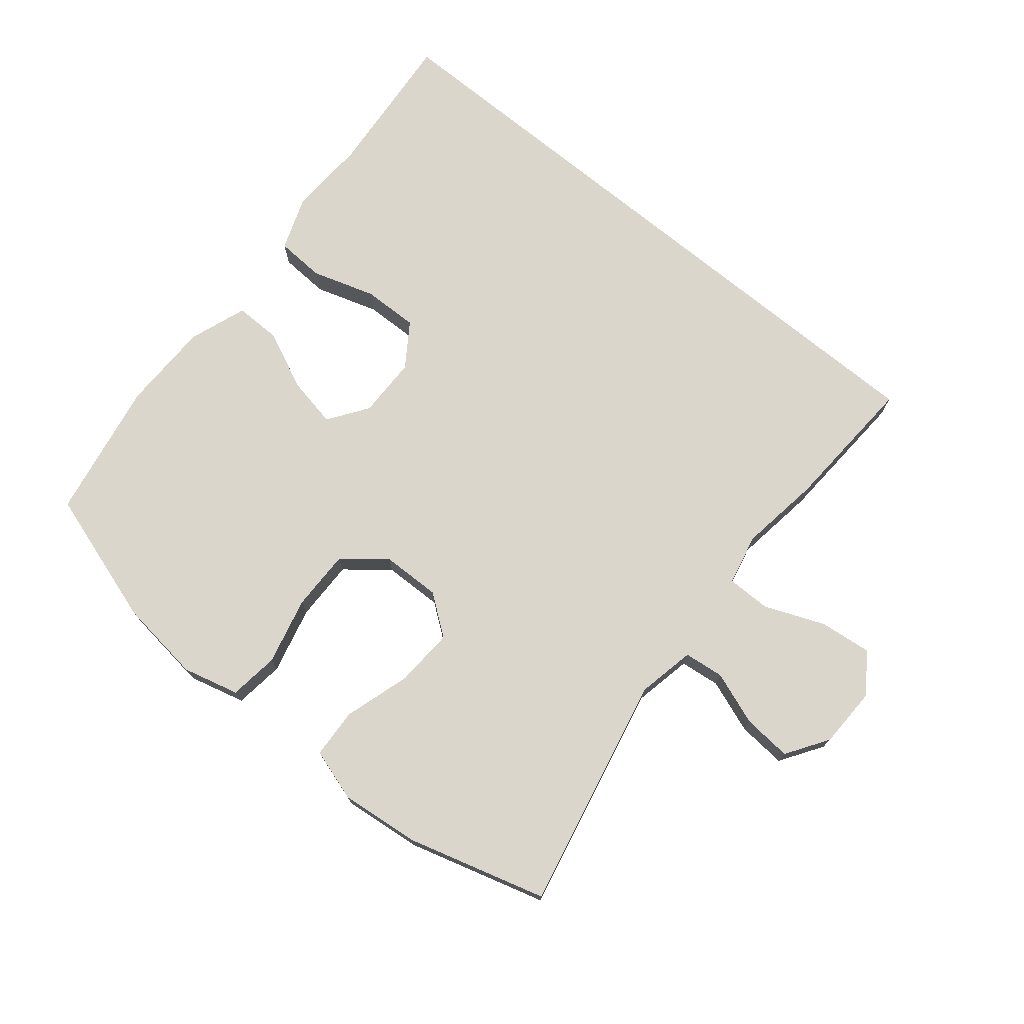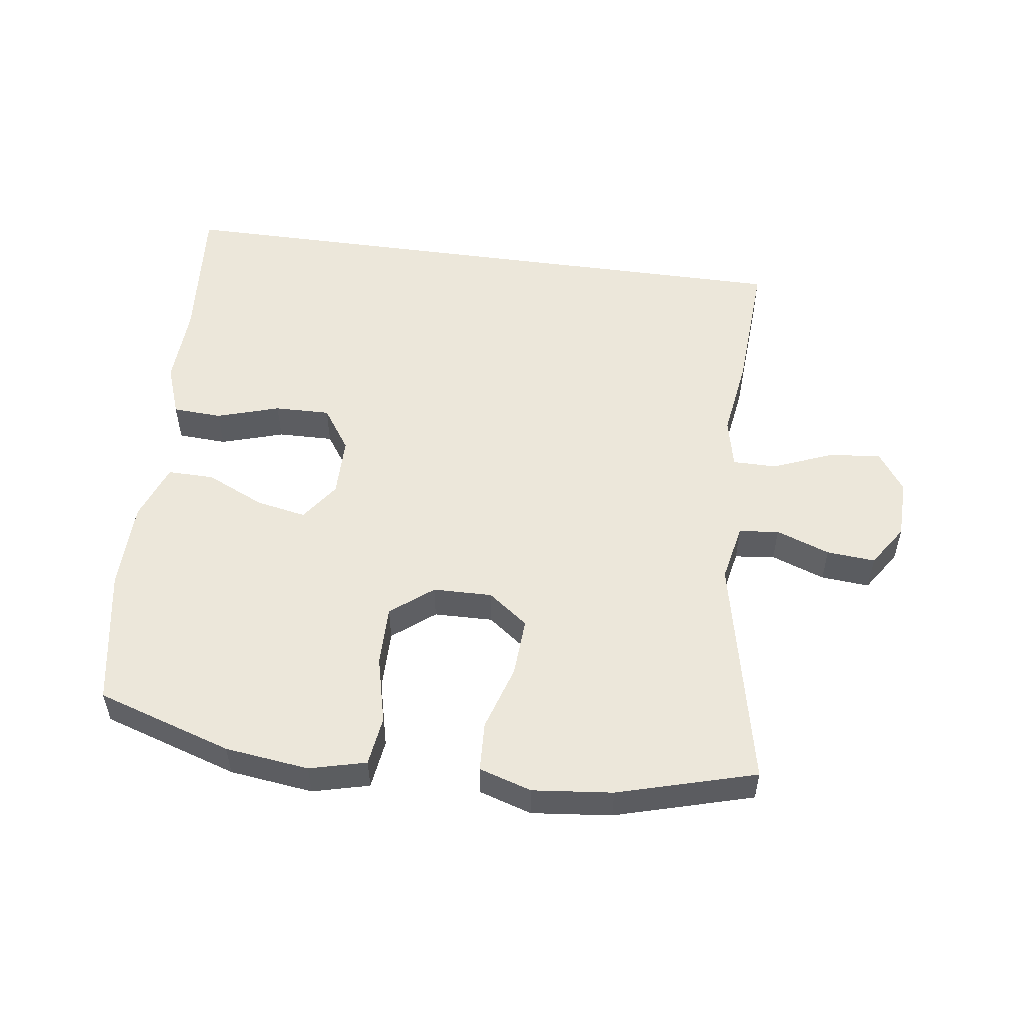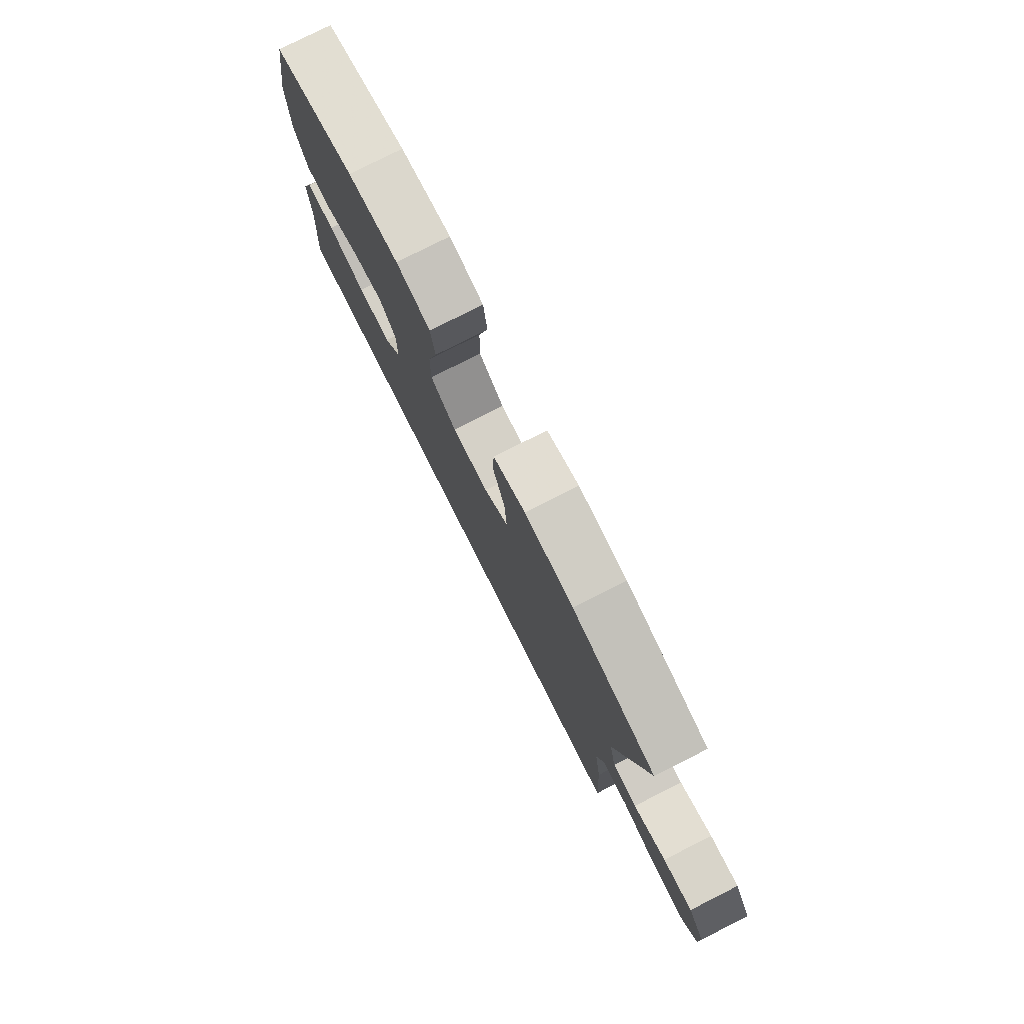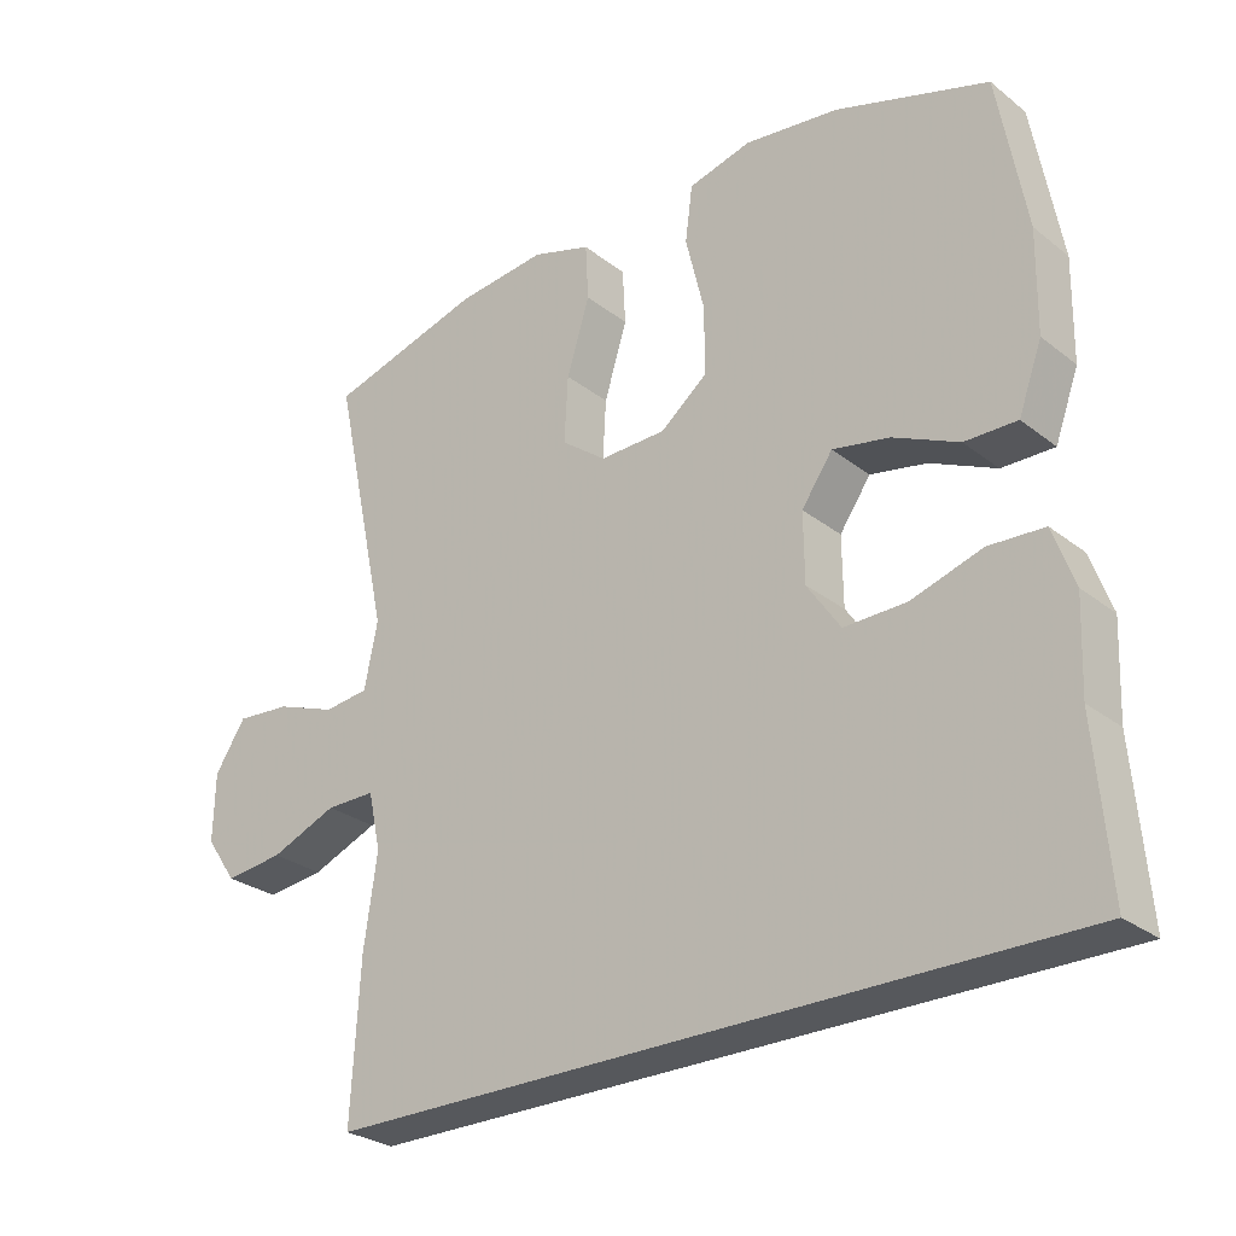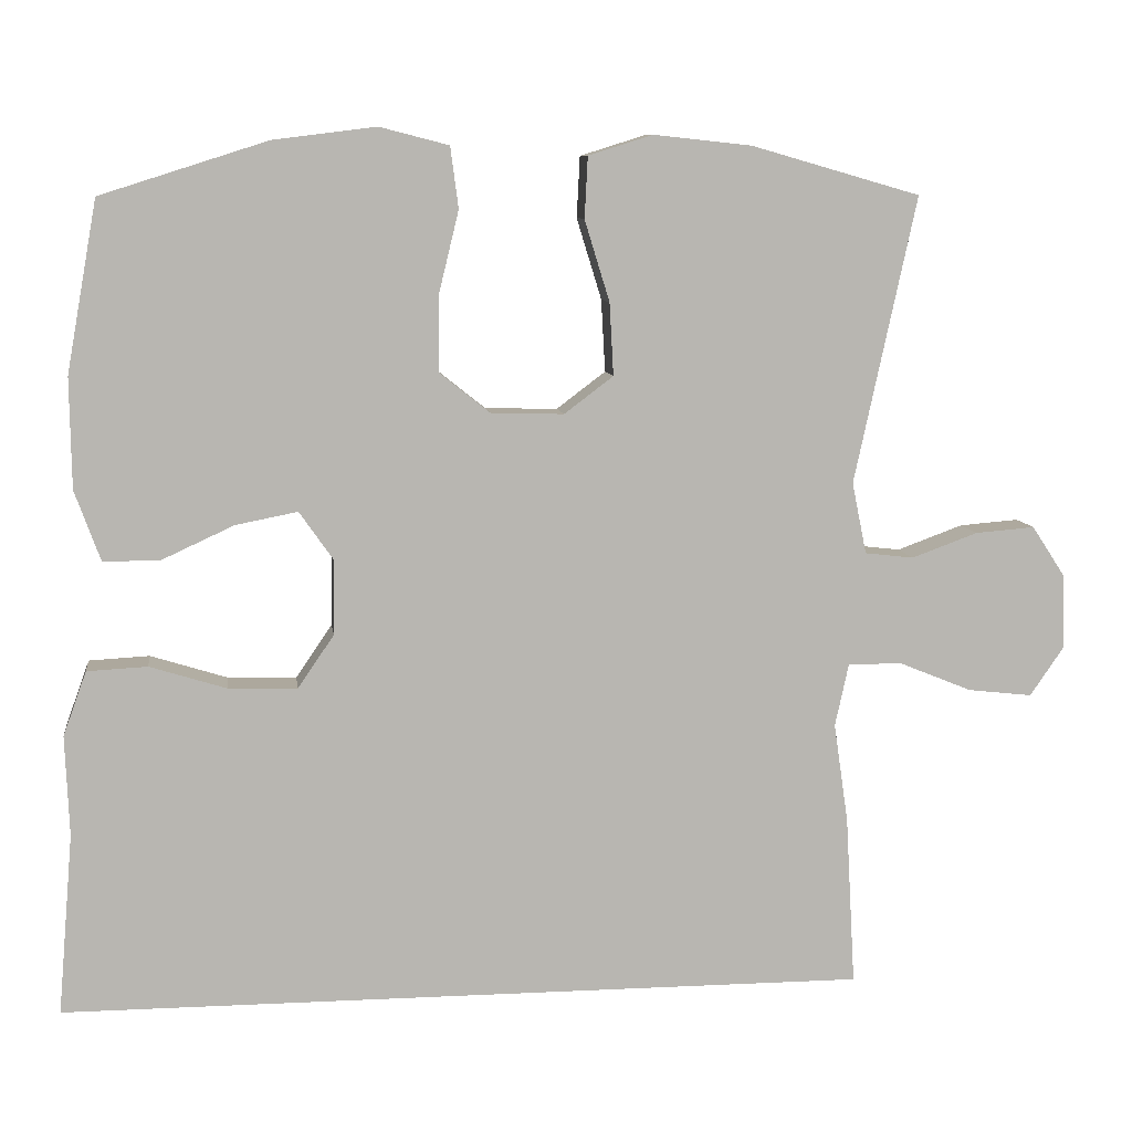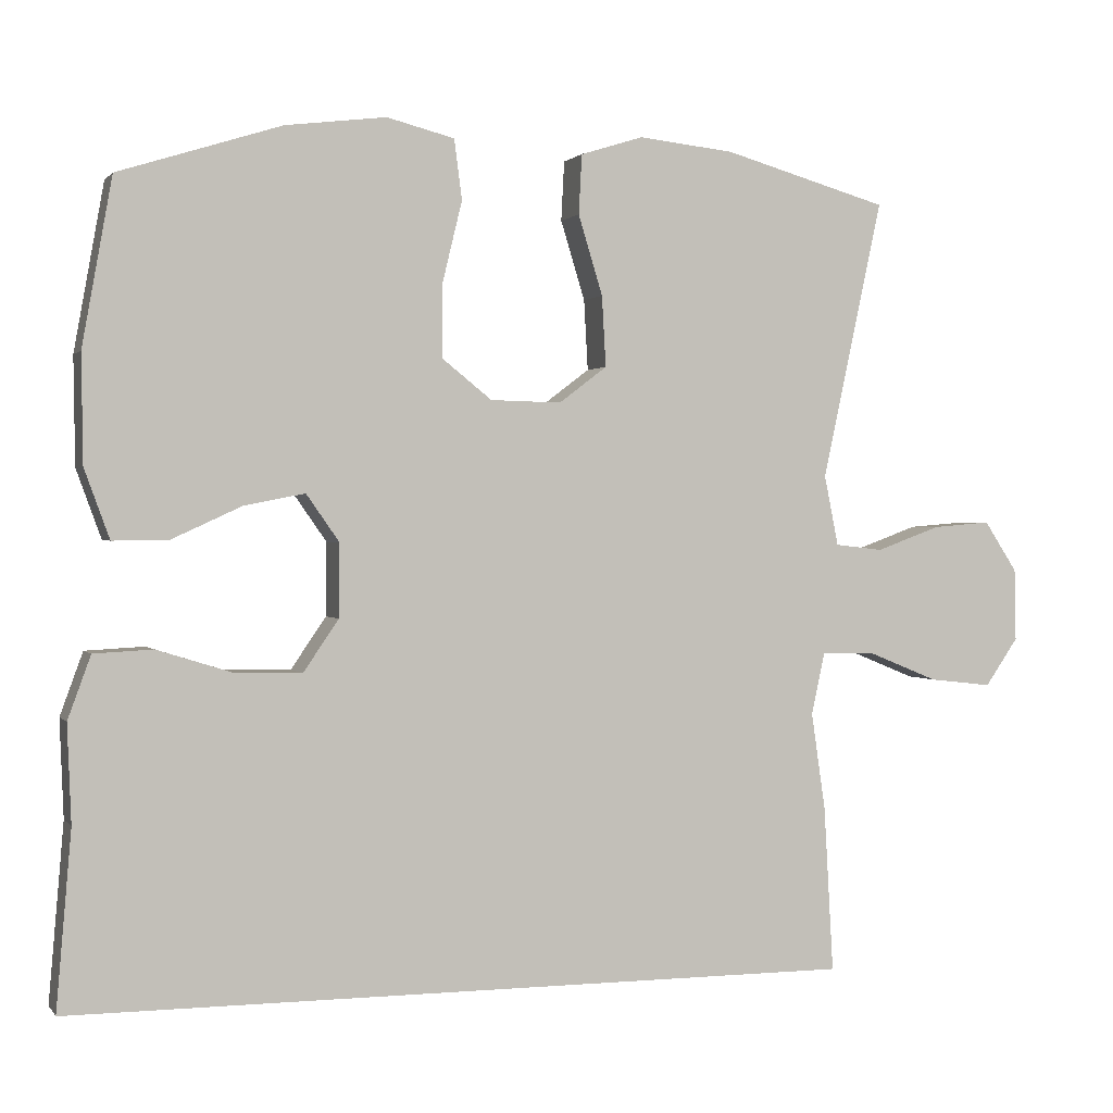
<metadata>
{"format":"obj","ext":"obj","renderer":"f3d","projection":"perspective","resolution":1024,"background":"white","views":[{"elev":73.9,"azim":39.3,"up":"+Y"},{"elev":52.9,"azim":7.9,"up":"+Y"},{"elev":78.7,"azim":63.2,"up":"+Z"},{"elev":-27.7,"azim":-139.7,"up":"+Z"},{"elev":8.8,"azim":-7.6,"up":"+Z"},{"elev":0.9,"azim":-18.3,"up":"+Z"}]}
</metadata>
<code>
v 0.5 0.07 0.5
v 0.423 0.07 0.144
v 0.441 0.07 0.055
v 0.502 0.07 0.048
v 0.584 0.07 0.078
v 0.658 0.07 0.084
v 0.7 0.07 0.02
v 0.702 0.07 -0.072
v 0.66 0.07 -0.133
v 0.58 0.07 -0.124
v 0.489 0.07 -0.087
v 0.422 0.07 -0.087
v 0.405 0.07 -0.165
v 0.423 0.07 -0.289
v 0.435 0.07 -0.5
v -0.57 0.07 -0.5
v -0.551 0.07 -0.275
v -0.556 0.07 -0.151
v -0.527 0.07 -0.071
v -0.452 0.07 -0.067
v -0.356 0.07 -0.097
v -0.271 0.07 -0.099
v -0.226 0.07 -0.033
v -0.225 0.07 0.06
v -0.267 0.07 0.12
v -0.344 0.07 0.105
v -0.433 0.07 0.064
v -0.504 0.07 0.063
v -0.536 0.07 0.151
v -0.538 0.07 0.288
v -0.5 0.07 0.5
v -0.293 0.07 0.566
v -0.165 0.07 0.582
v -0.079 0.07 0.56
v -0.069 0.07 0.484
v -0.094 0.07 0.381
v -0.095 0.07 0.288
v -0.031 0.07 0.237
v 0.059 0.07 0.235
v 0.12 0.07 0.281
v 0.115 0.07 0.371
v 0.084 0.07 0.472
v 0.088 0.07 0.548
v 0.168 0.07 0.573
v 0.29 0.07 0.56
v 0.5 0 0.5
v 0.423 0 0.144
v 0.441 0 0.055
v 0.502 0 0.048
v 0.584 0 0.078
v 0.658 0 0.084
v 0.7 0 0.02
v 0.702 0 -0.072
v 0.66 0 -0.133
v 0.58 0 -0.124
v 0.489 0 -0.087
v 0.422 0 -0.087
v 0.405 0 -0.165
v 0.423 0 -0.289
v 0.435 0 -0.5
v -0.57 0 -0.5
v -0.551 0 -0.275
v -0.556 0 -0.151
v -0.527 0 -0.071
v -0.452 0 -0.067
v -0.356 0 -0.097
v -0.271 0 -0.099
v -0.226 0 -0.033
v -0.225 0 0.06
v -0.267 0 0.12
v -0.344 0 0.105
v -0.433 0 0.064
v -0.504 0 0.063
v -0.536 0 0.151
v -0.538 0 0.288
v -0.5 0 0.5
v -0.293 0 0.566
v -0.165 0 0.582
v -0.079 0 0.56
v -0.069 0 0.484
v -0.094 0 0.381
v -0.095 0 0.288
v -0.031 0 0.237
v 0.059 0 0.235
v 0.12 0 0.281
v 0.115 0 0.371
v 0.084 0 0.472
v 0.088 0 0.548
v 0.168 0 0.573
v 0.29 0 0.56
f 44 45 1 2
f 41 42 43 44
f 40 41 44 2
f 39 40 2 3
f 38 39 3
f 33 34 35 36
f 33 36 37
f 32 33 37
f 31 32 37
f 30 31 37 38
f 26 27 28 29
f 25 26 29 30
f 18 19 20 21
f 17 18 21 22
f 16 17 22
f 13 14 15 16
f 12 13 16 22
f 8 9 10 11
f 8 11 12
f 4 5 6 7
f 3 4 7 8
f 25 30 38 3
f 8 12 22 23
f 8 23 24
f 3 8 24 25
f 47 46 90 89
f 89 88 87 86
f 47 89 86 85
f 48 47 85 84
f 48 84 83
f 81 80 79 78
f 82 81 78
f 82 78 77
f 82 77 76
f 83 82 76 75
f 74 73 72 71
f 75 74 71 70
f 66 65 64 63
f 67 66 63 62
f 67 62 61
f 61 60 59 58
f 67 61 58 57
f 56 55 54 53
f 57 56 53
f 52 51 50 49
f 53 52 49 48
f 48 83 75 70
f 68 67 57 53
f 69 68 53
f 70 69 53 48
f 1 46 47 2
f 2 47 48 3
f 3 48 49 4
f 4 49 50 5
f 5 50 51 6
f 6 51 52 7
f 7 52 53 8
f 8 53 54 9
f 9 54 55 10
f 10 55 56 11
f 11 56 57 12
f 12 57 58 13
f 13 58 59 14
f 14 59 60 15
f 15 60 61 16
f 16 61 62 17
f 17 62 63 18
f 18 63 64 19
f 19 64 65 20
f 20 65 66 21
f 21 66 67 22
f 22 67 68 23
f 23 68 69 24
f 24 69 70 25
f 25 70 71 26
f 26 71 72 27
f 27 72 73 28
f 28 73 74 29
f 29 74 75 30
f 30 75 76 31
f 31 76 77 32
f 32 77 78 33
f 33 78 79 34
f 34 79 80 35
f 35 80 81 36
f 36 81 82 37
f 37 82 83 38
f 38 83 84 39
f 39 84 85 40
f 40 85 86 41
f 41 86 87 42
f 42 87 88 43
f 43 88 89 44
f 44 89 90 45
f 45 90 46 1

</code>
